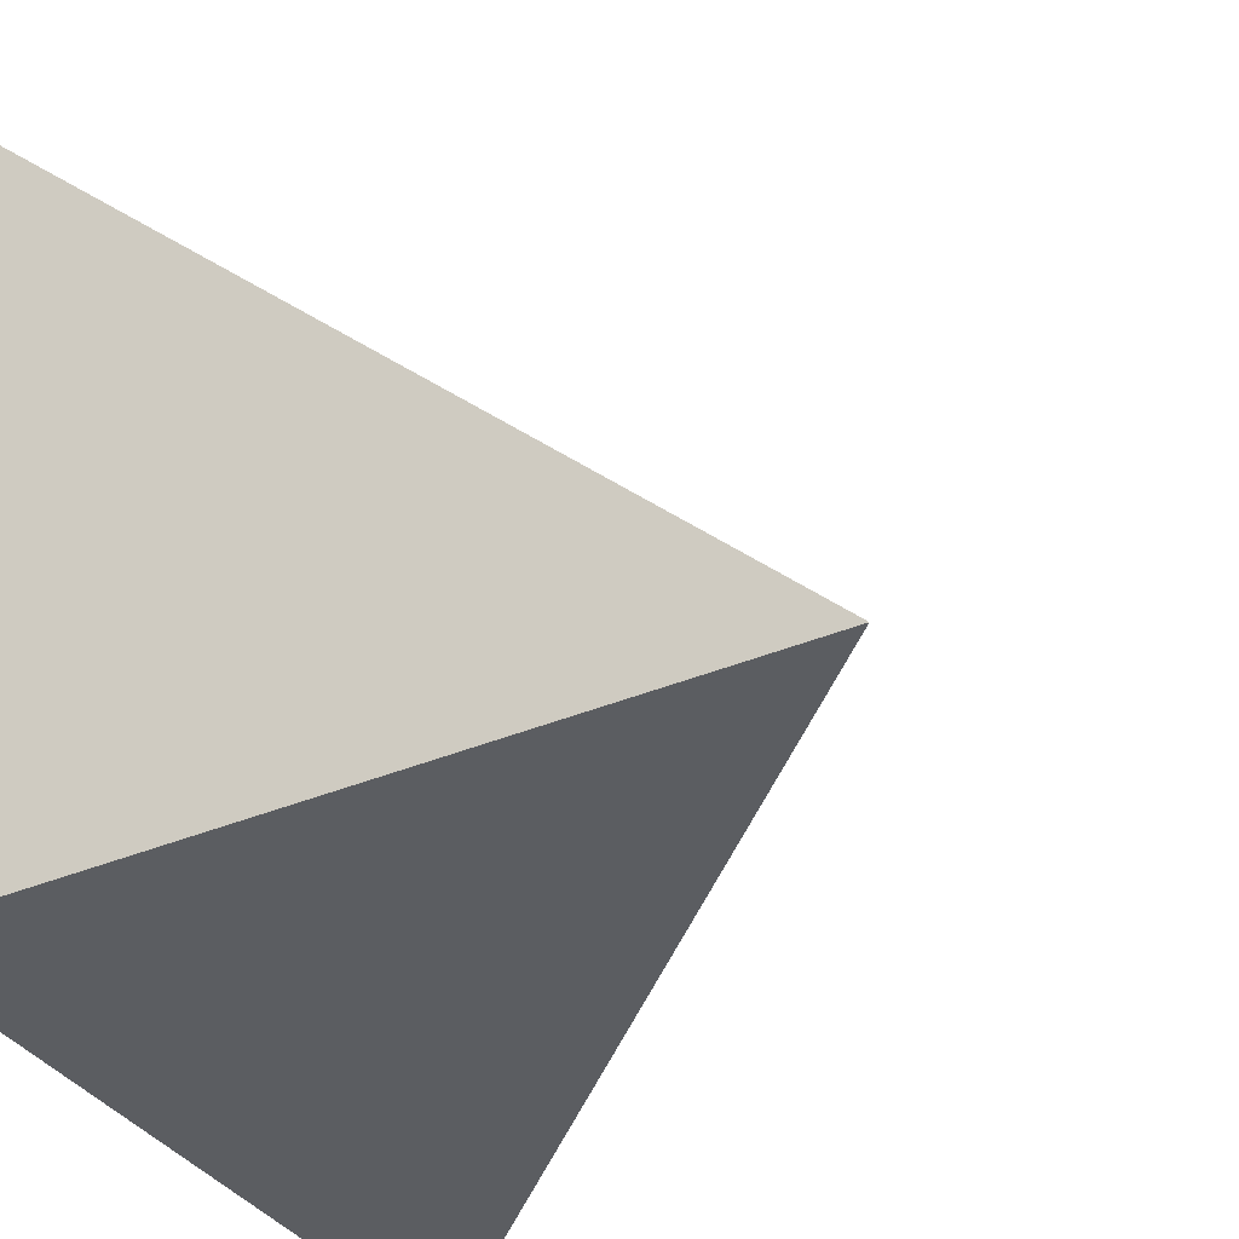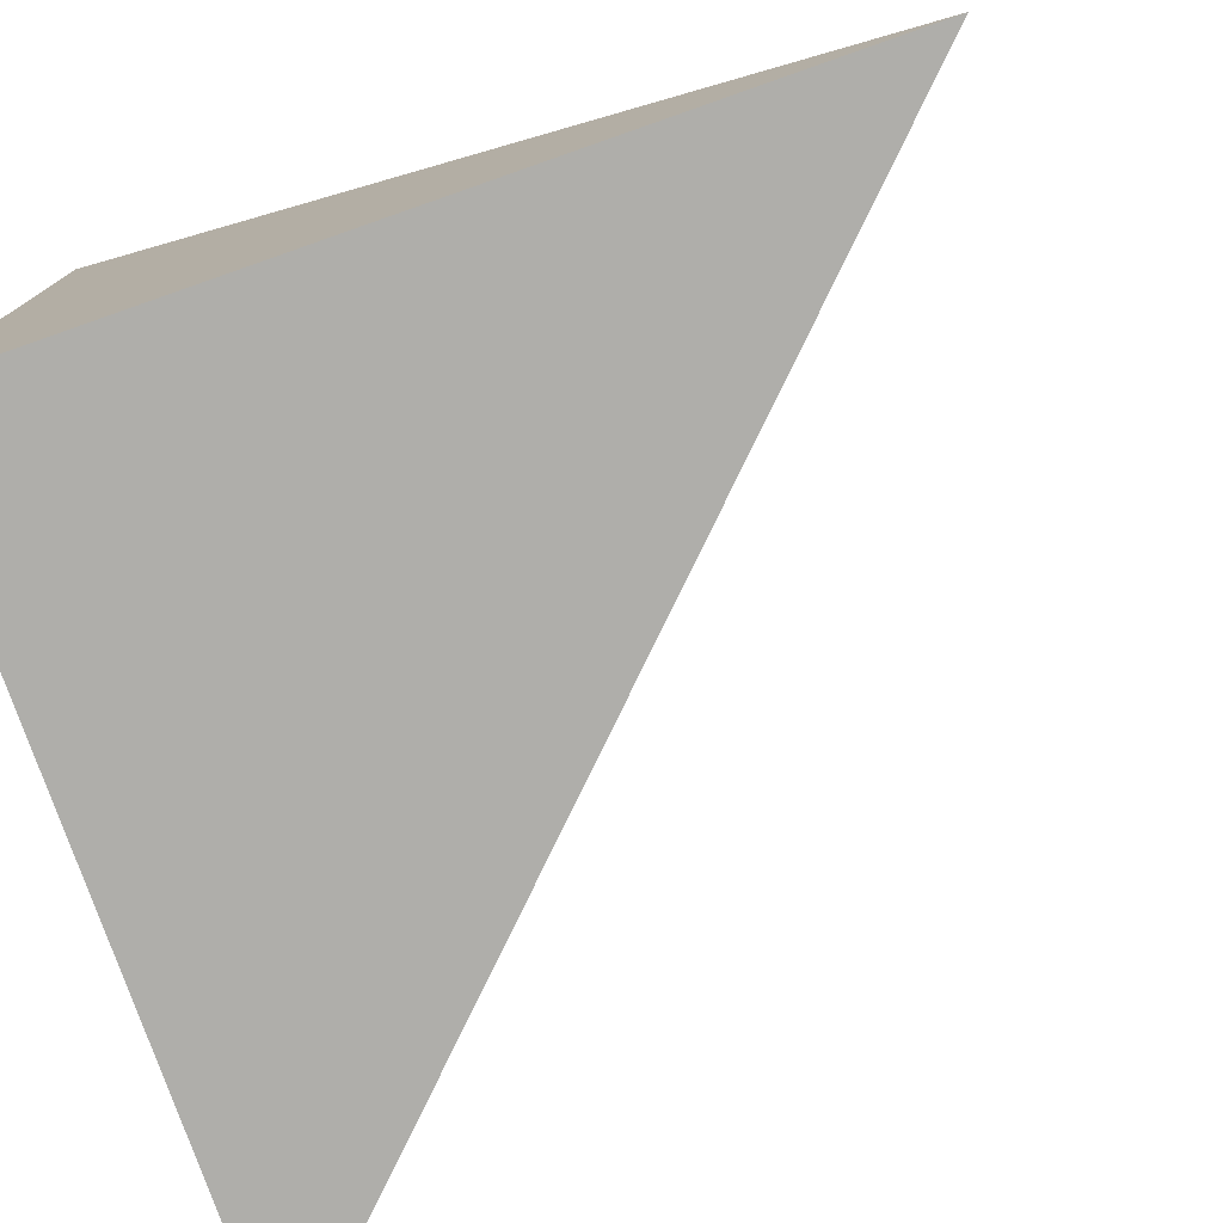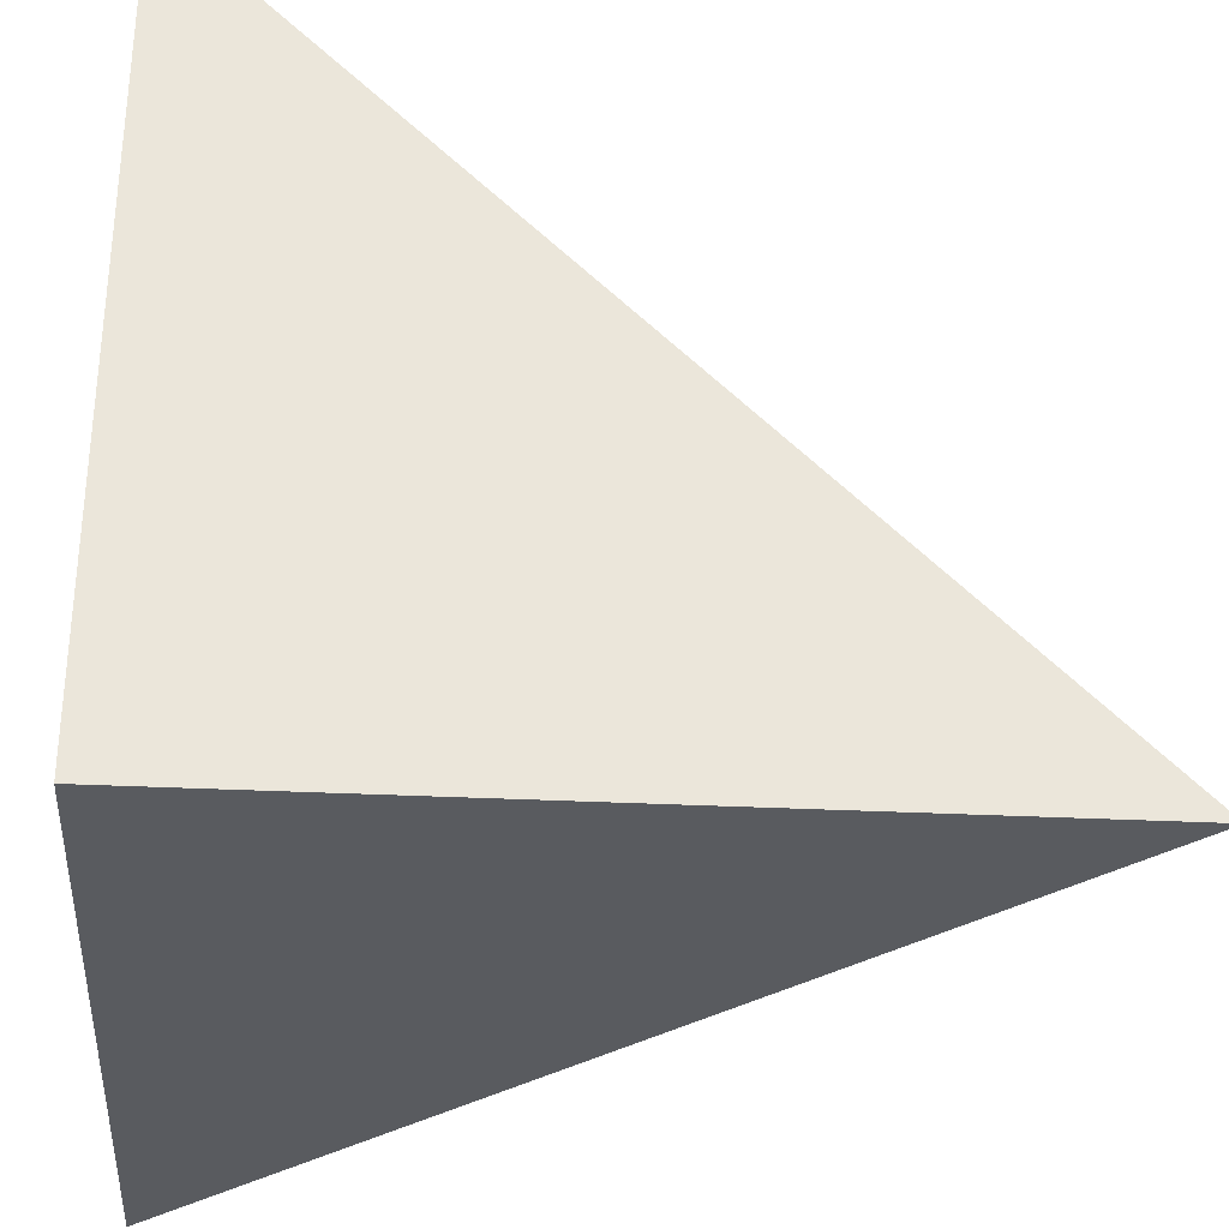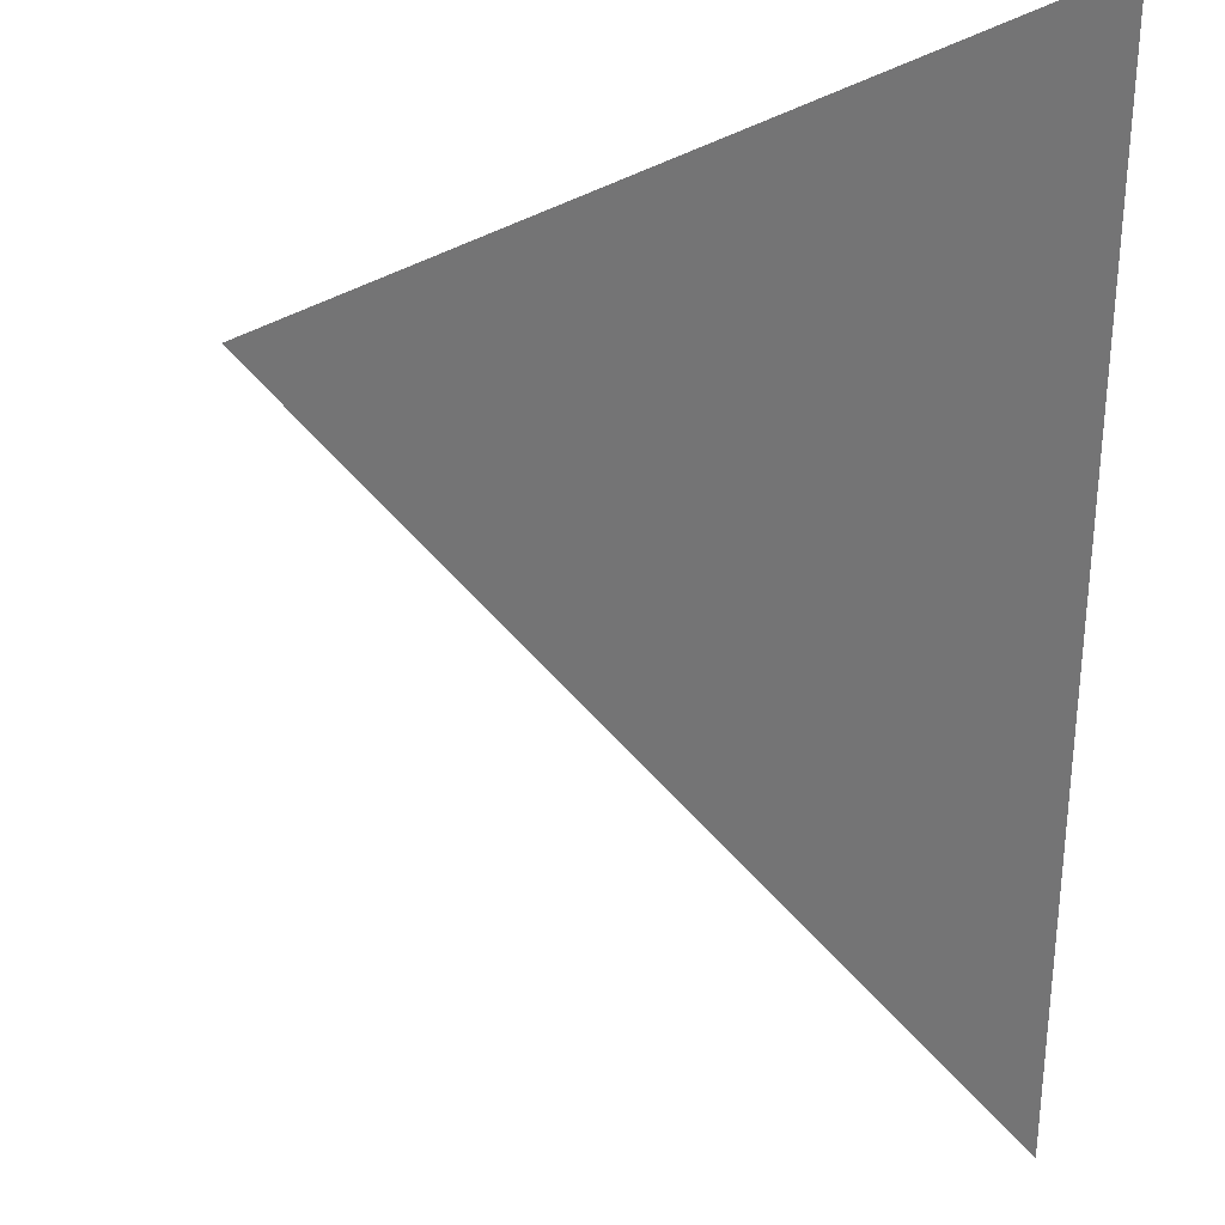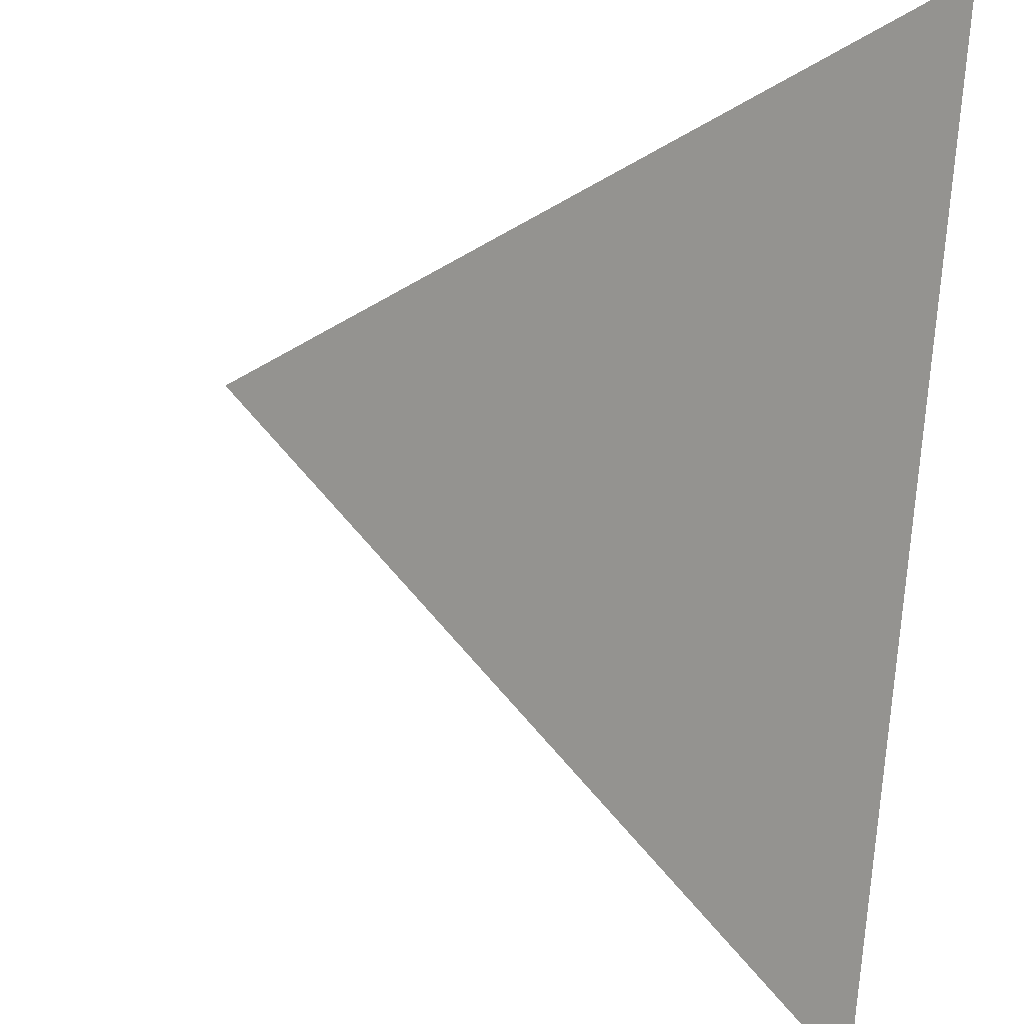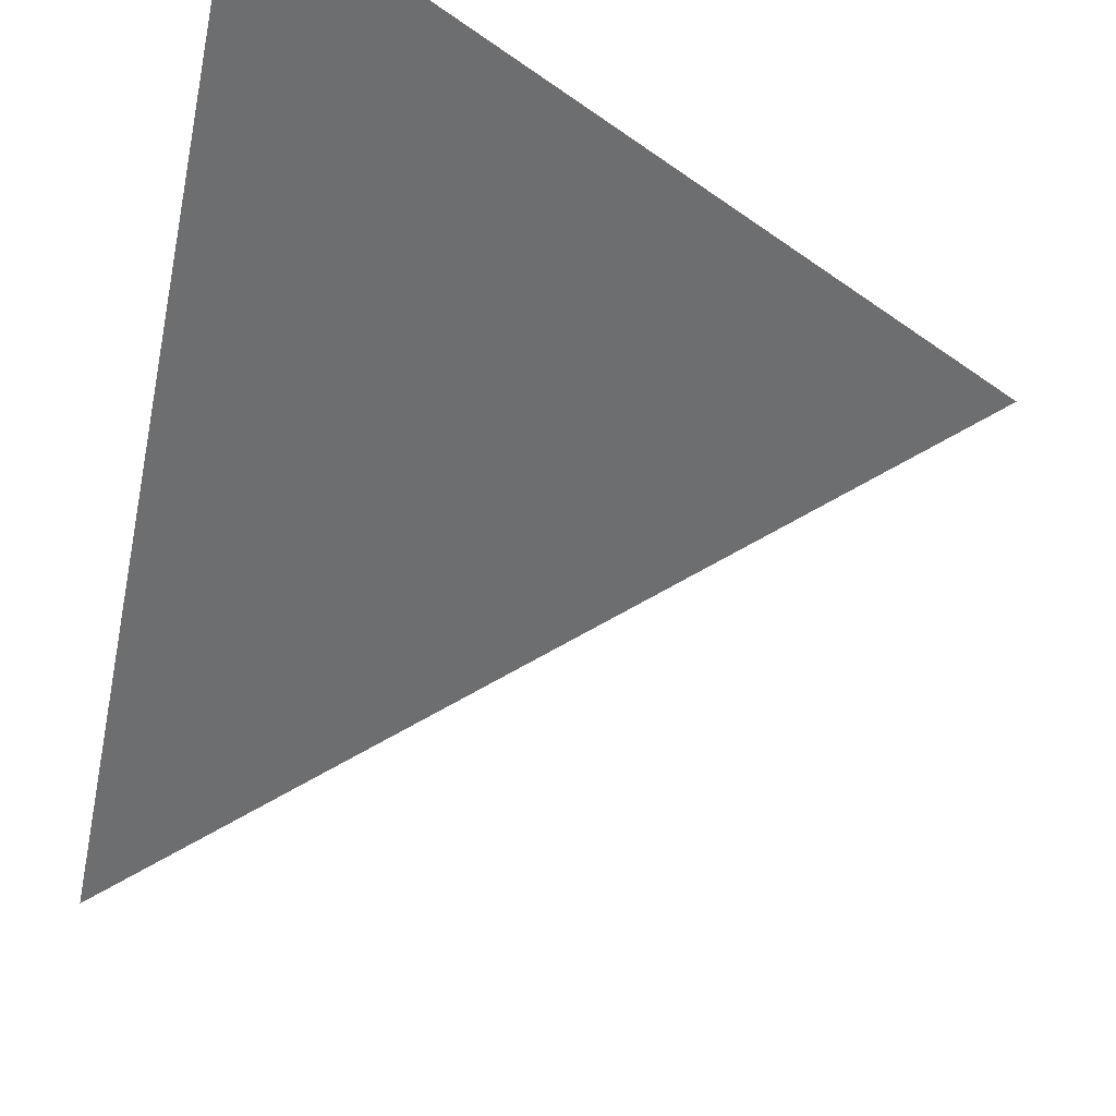
<metadata>
{"format":"obj","ext":"obj","renderer":"f3d","projection":"perspective","resolution":1024,"background":"white","views":[{"elev":-36.2,"azim":29.0,"up":"+Z"},{"elev":-77.6,"azim":19.3,"up":"+Z"},{"elev":-32.1,"azim":-94.0,"up":"+Y"},{"elev":72.8,"azim":91.0,"up":"+Y"},{"elev":57.1,"azim":-173.4,"up":"+Z"},{"elev":76.3,"azim":106.3,"up":"+Z"}]}
</metadata>
<code>
v  1  0.9948  1
v  2  0.9948  1
v  1  1.995  1
v  1  0.9948  2
f 1 3 2
f 1 4 3
f 1 2 4
f 2 3 4

</code>
